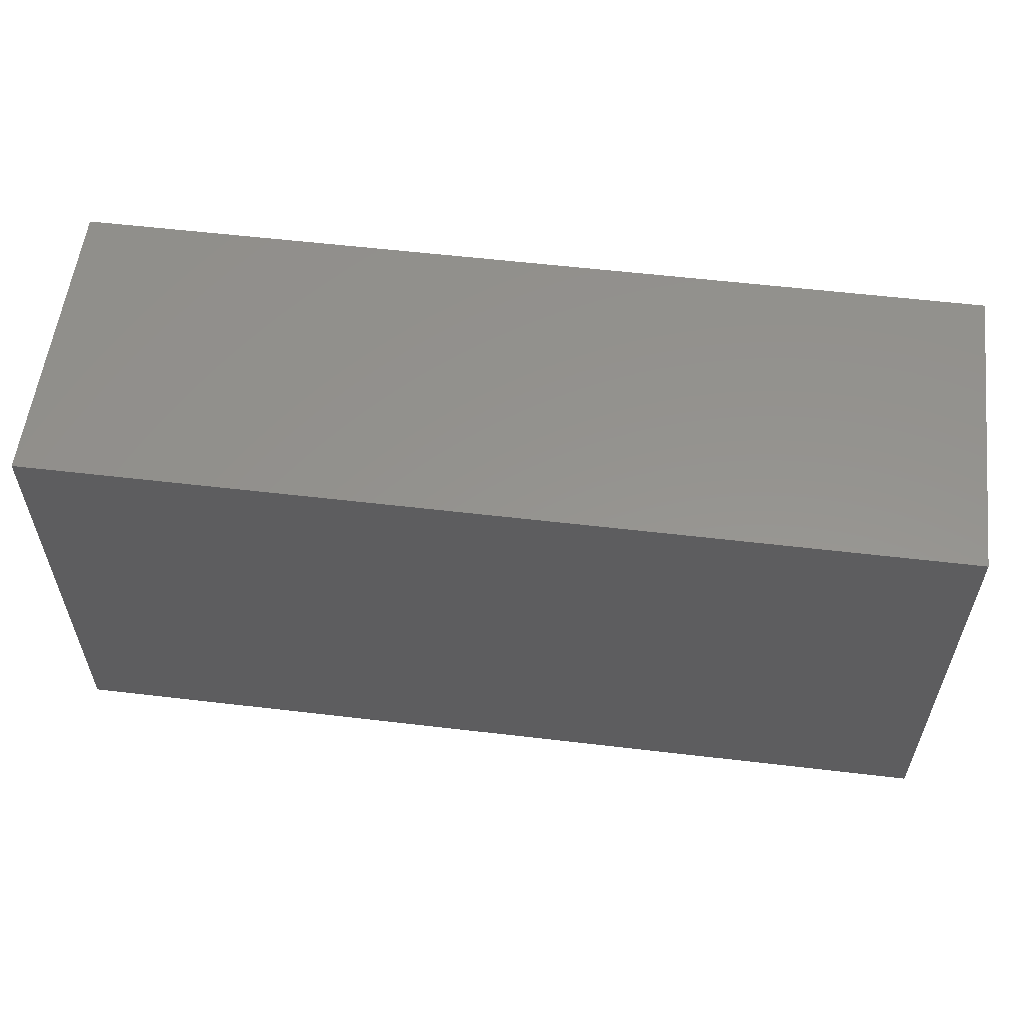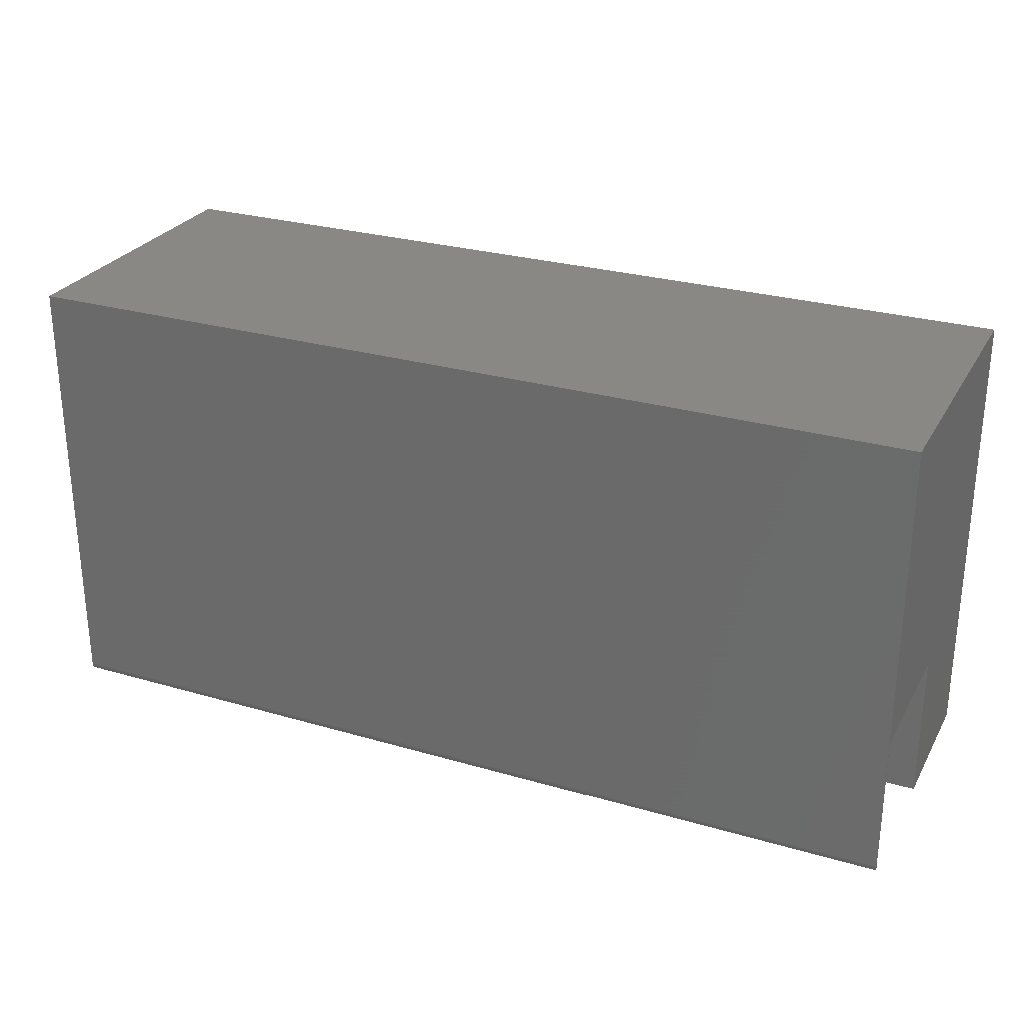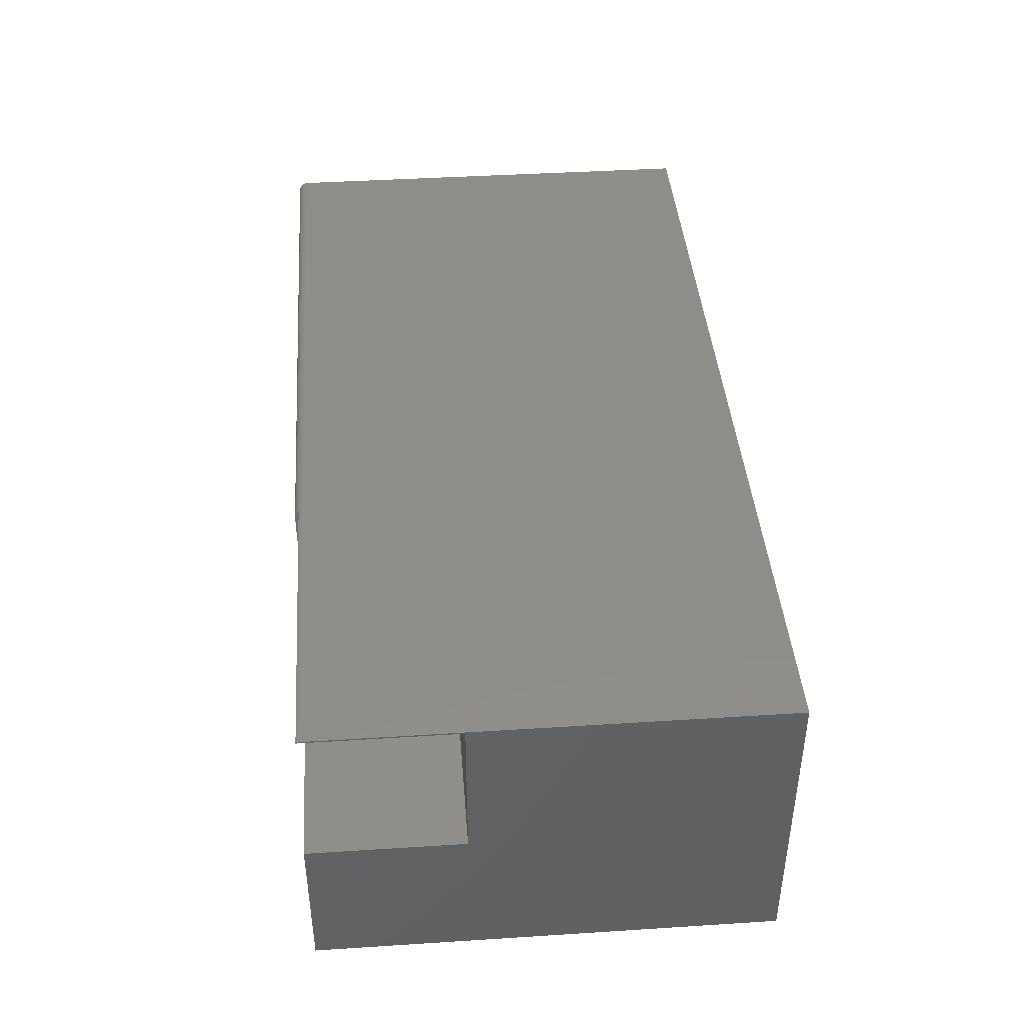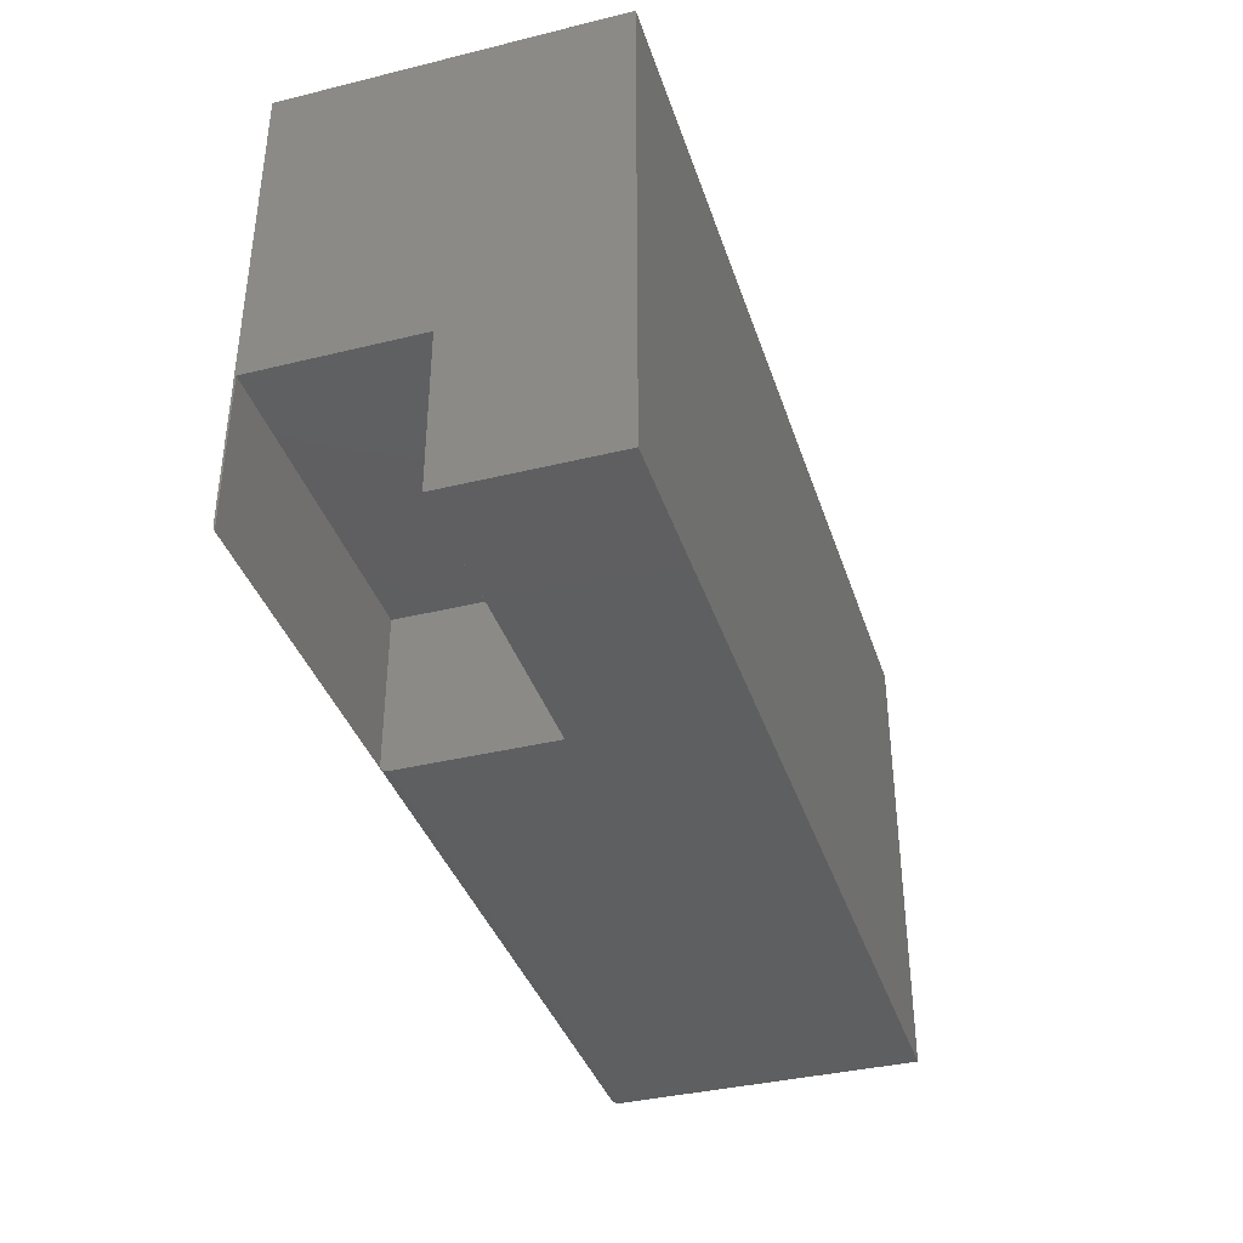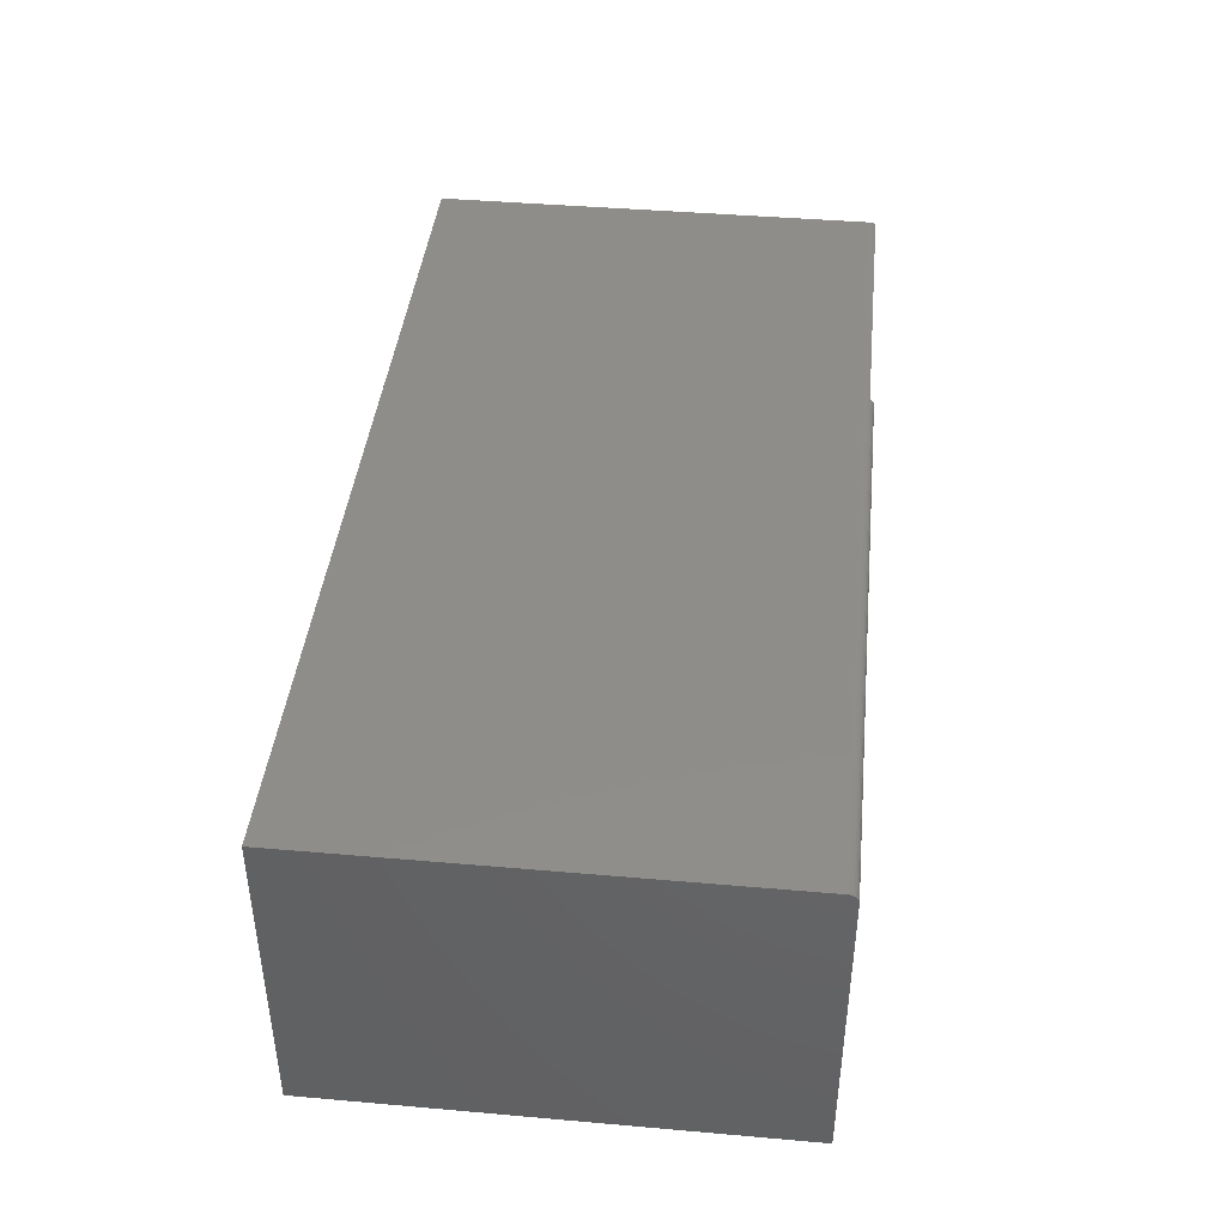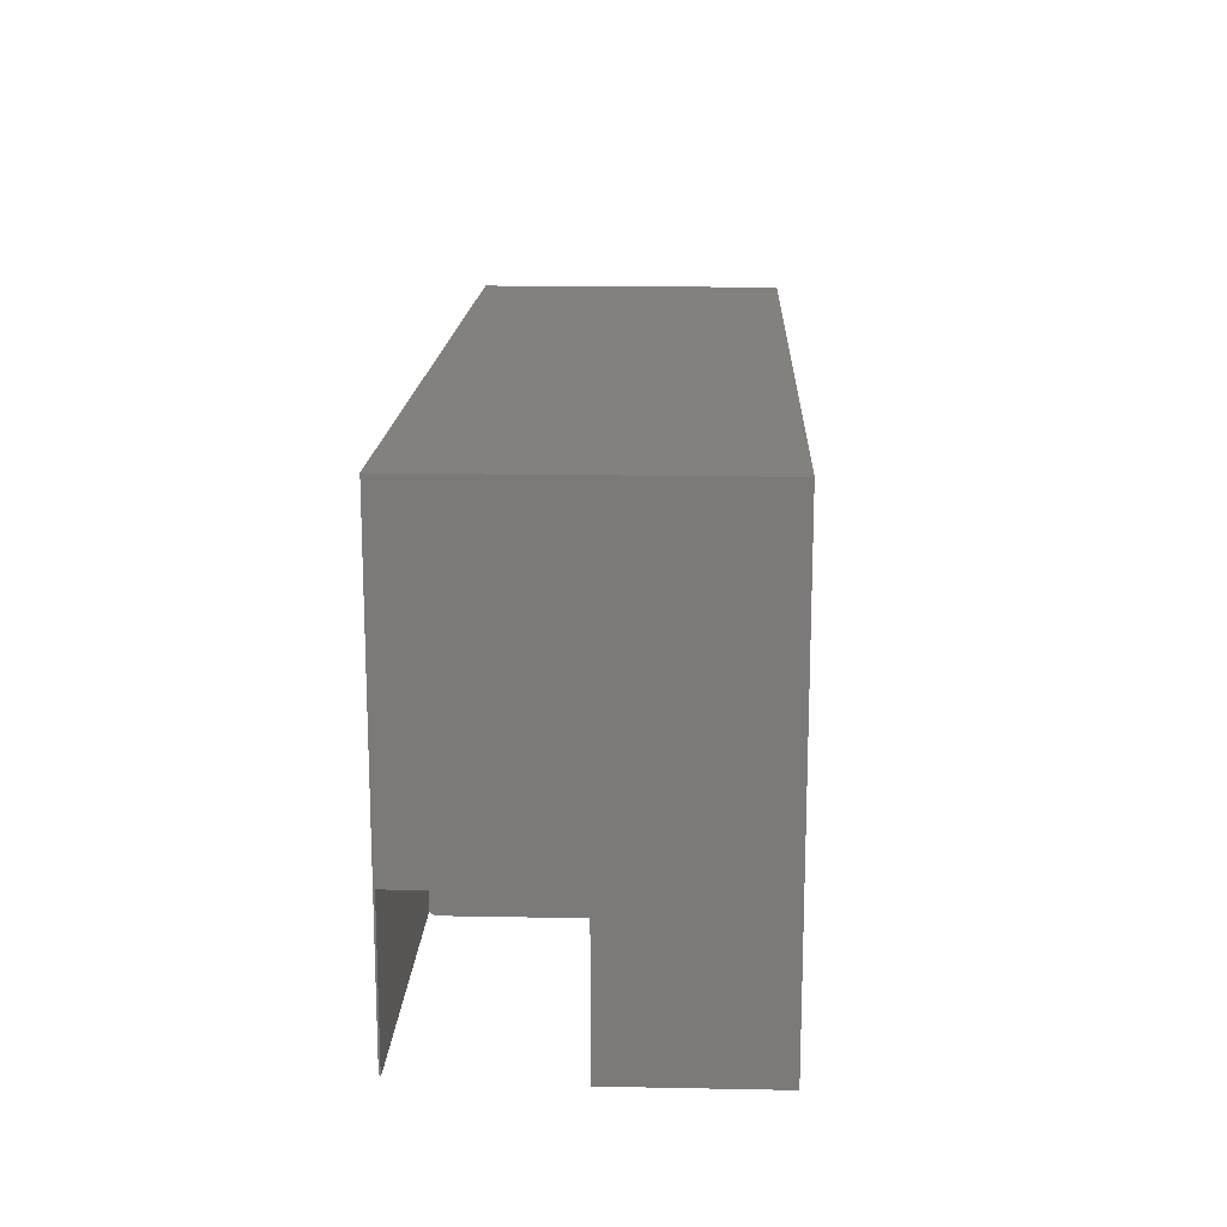
<metadata>
{"format":"stl","ext":"stl","renderer":"f3d","projection":"perspective","resolution":1024,"background":"white","views":[{"elev":56.9,"azim":7.0,"up":"+Y"},{"elev":27.5,"azim":24.1,"up":"+Y"},{"elev":41.8,"azim":85.6,"up":"+Z"},{"elev":-37.8,"azim":107.3,"up":"+Y"},{"elev":41.9,"azim":-84.0,"up":"+Z"},{"elev":16.0,"azim":92.3,"up":"+Y"}]}
</metadata>
<code>
# stl→obj: 32 verts, 60 faces
v 0.75 -0.25 0.2513
v 0.75 -0.3715 0.2513
v 0.5 -0.25 0.2513
v 0.5 -0.3715 0.2513
v 0.5 -0.3734 0.2496
v 0.5 -0.3725 0.2505
v 0.5 -0.25 0.125
v 0.5 -0.3741 0.2485
v 0.5 -0.3746 0.2473
v 0.5 -0.3749 0.2461
v 0.5 -0.375 0.2448
v 0.5 -0.375 0.125
v 0.75 -0.25 0.125
v 0.75 0 -4.592e-17
v 0.75 0 0.2526
v 0.75 -0.3672 0.2526
v 0.75 -0.3687 0.2525
v 0.75 -0.3702 0.252
v 0.75 -0.375 -4.592e-17
v 0.75 -0.375 0.125
v 0 -0.375 0
v 1.499e-17 -0.375 0.2448
v 1.546e-17 -0.3687 0.2525
v 0 -0.3672 0.2526
v 1.543e-17 -0.3702 0.252
v 1.539e-17 -0.3715 0.2513
v 1.533e-17 -0.3727 0.2503
v 1.526e-17 -0.3737 0.2492
v 1.508e-17 -0.3748 0.2463
v 1.517e-17 -0.3744 0.2478
v 1.547e-17 0 0.2526
v 0 0 0
f 1 2 3
f 3 2 4
f 4 5 3
f 4 6 5
f 7 3 5
f 7 5 8
f 7 8 9
f 7 9 10
f 7 10 11
f 7 11 12
f 1 13 14
f 1 14 15
f 1 15 16
f 1 16 17
f 1 17 18
f 1 18 2
f 14 13 19
f 19 13 20
f 21 19 20
f 21 20 12
f 21 12 11
f 21 11 22
f 16 23 17
f 16 24 23
f 23 25 17
f 17 25 18
f 25 26 18
f 6 27 28
f 6 28 5
f 4 2 18
f 4 18 26
f 4 26 27
f 4 27 6
f 22 11 29
f 29 11 10
f 29 10 30
f 30 10 9
f 30 9 28
f 28 9 8
f 28 8 5
f 7 13 3
f 3 13 1
f 7 12 13
f 13 12 20
f 26 28 27
f 24 31 32
f 21 28 26
f 21 26 25
f 21 25 23
f 21 23 24
f 21 24 32
f 28 21 22
f 28 22 29
f 28 29 30
f 16 15 24
f 24 15 31
f 32 31 14
f 14 31 15
f 21 32 19
f 19 32 14

</code>
